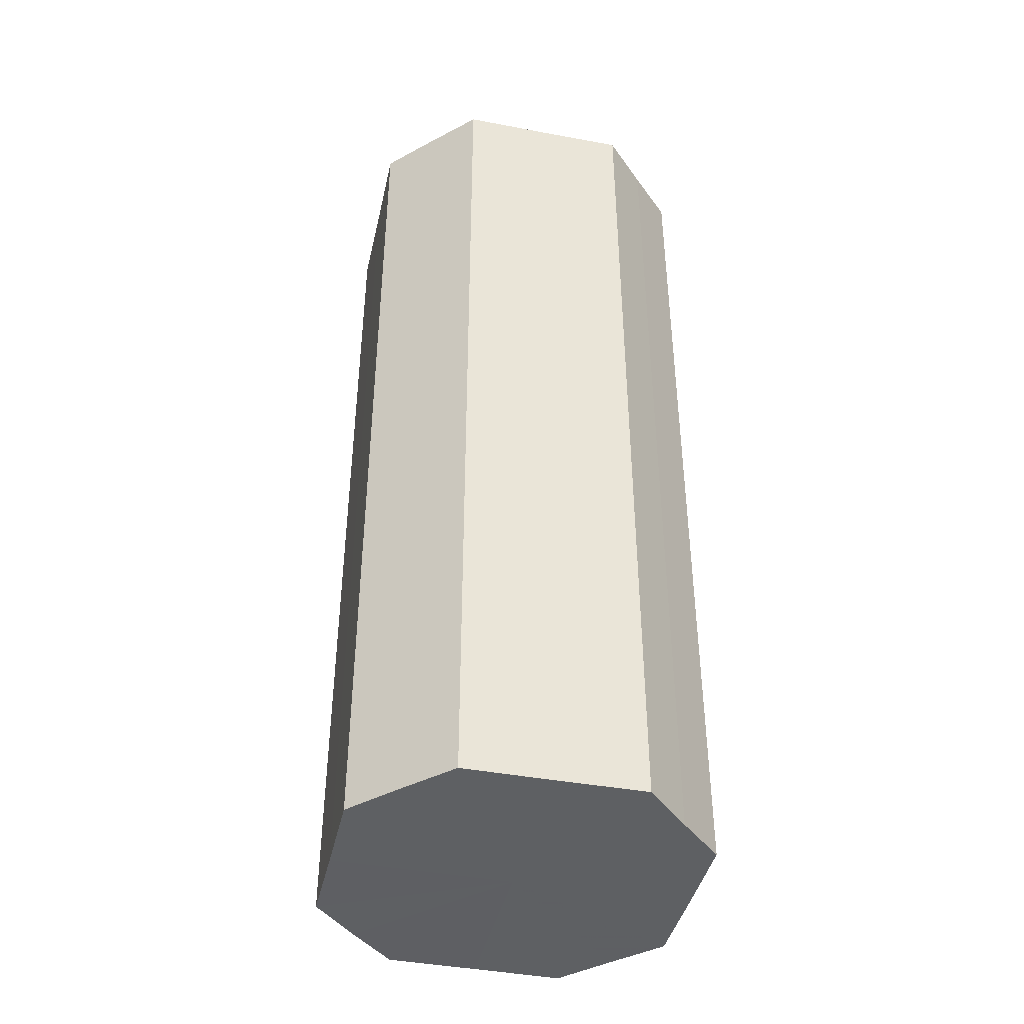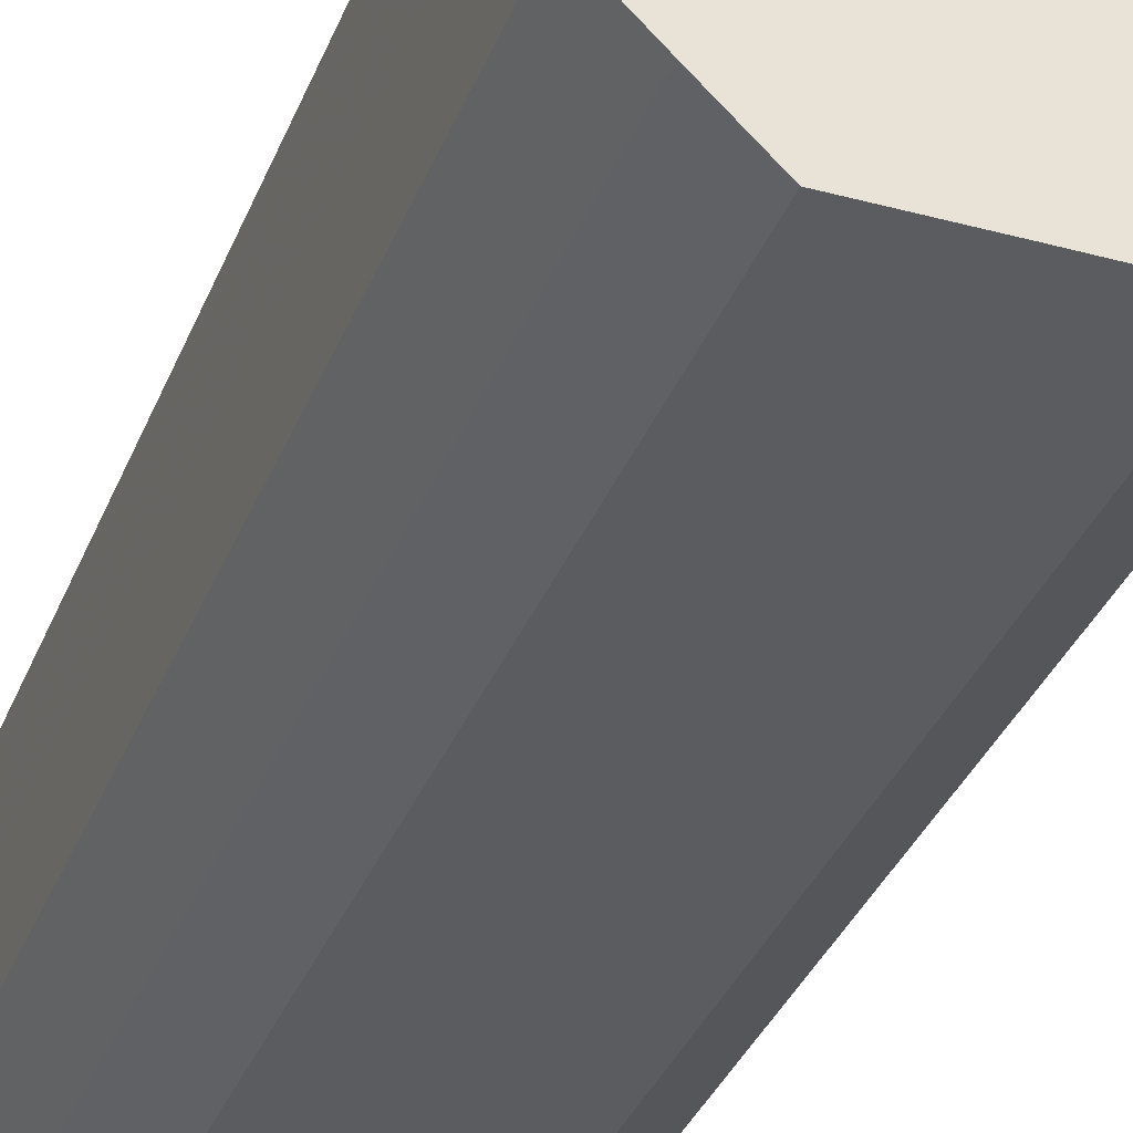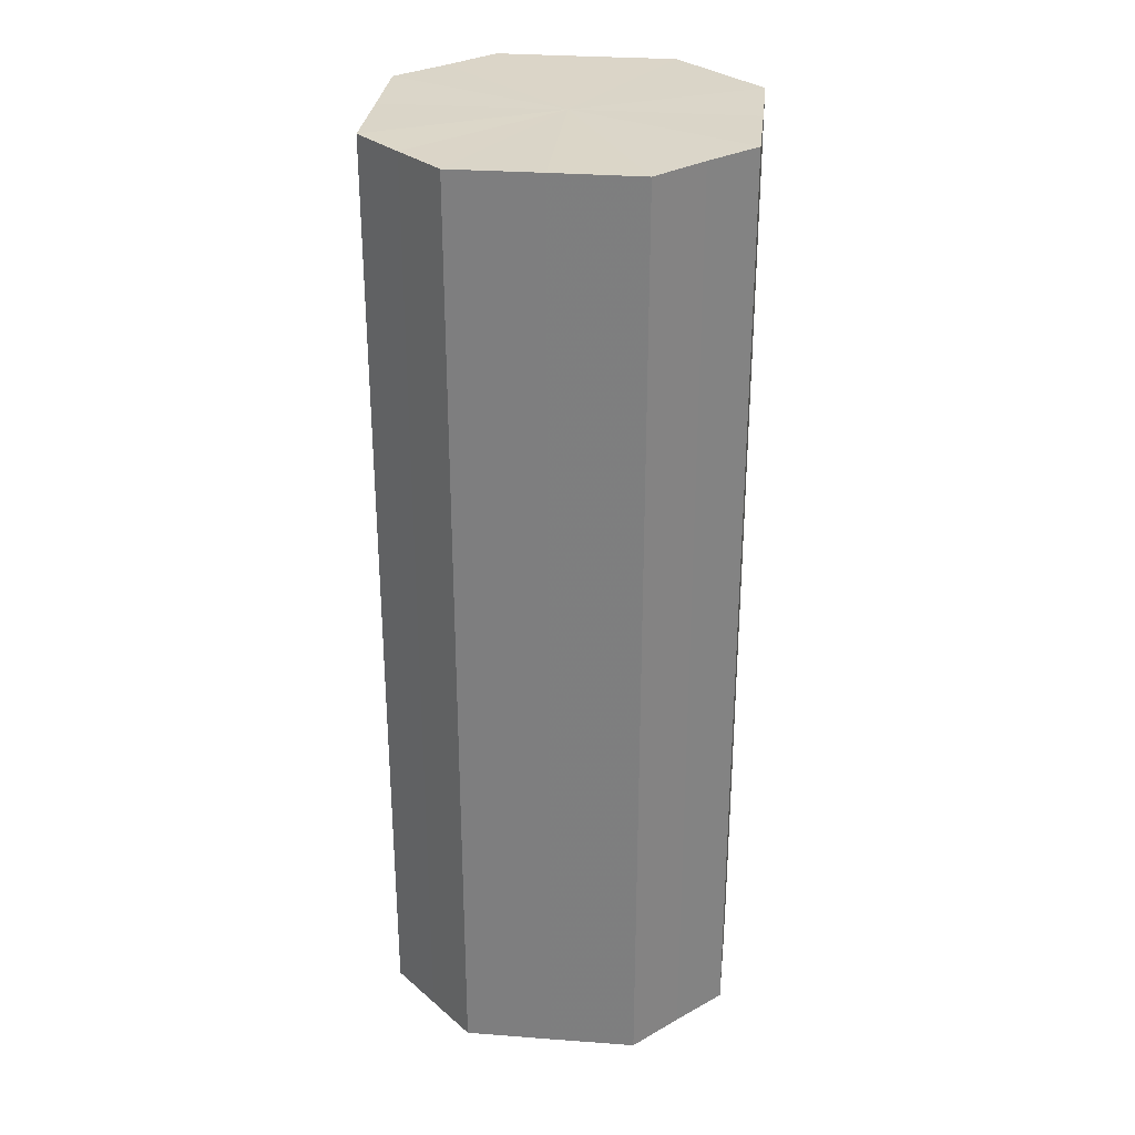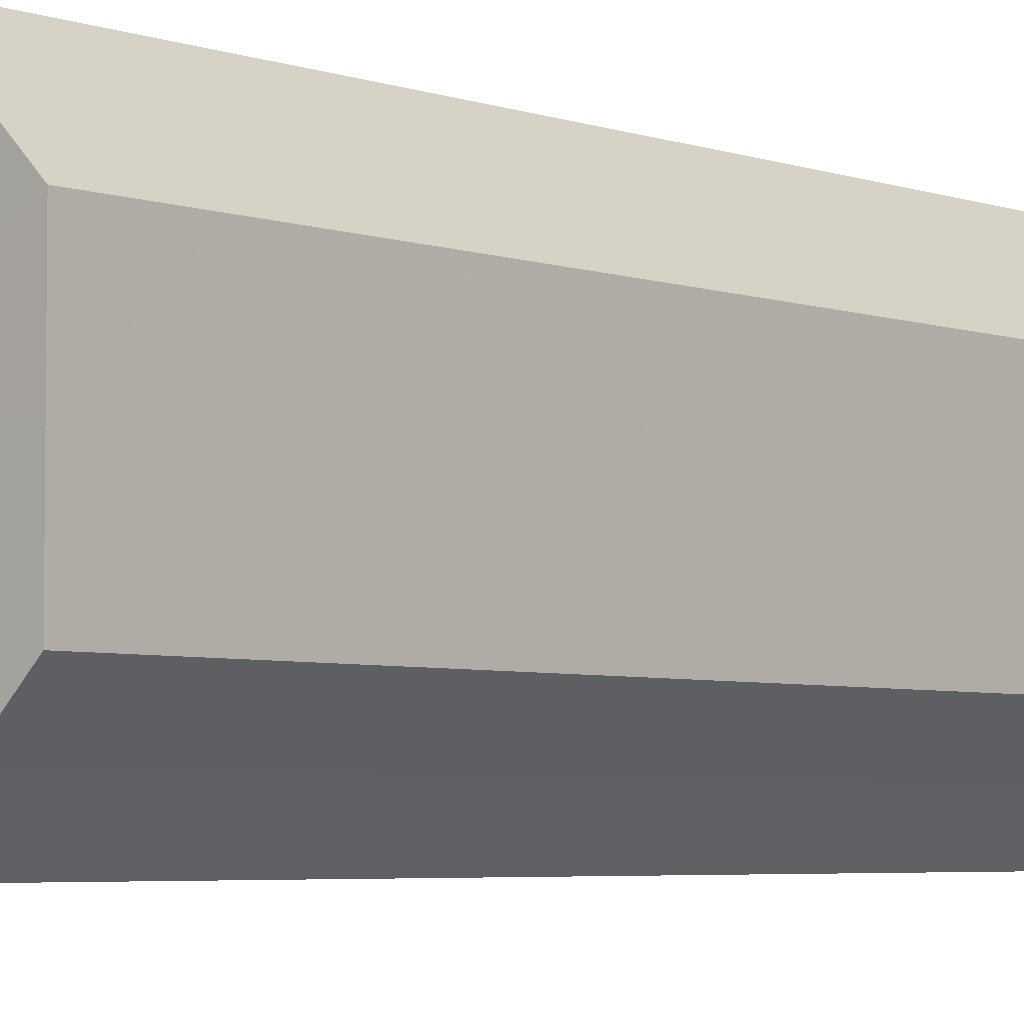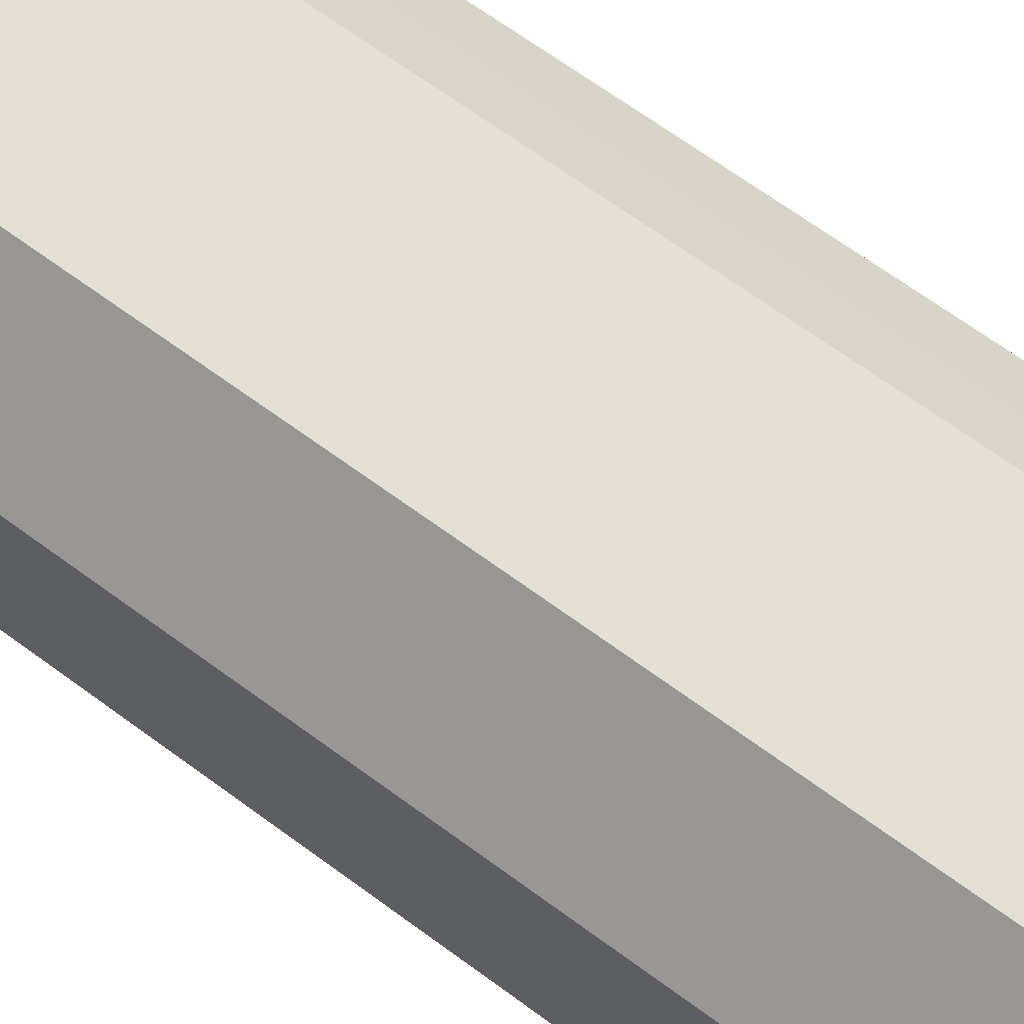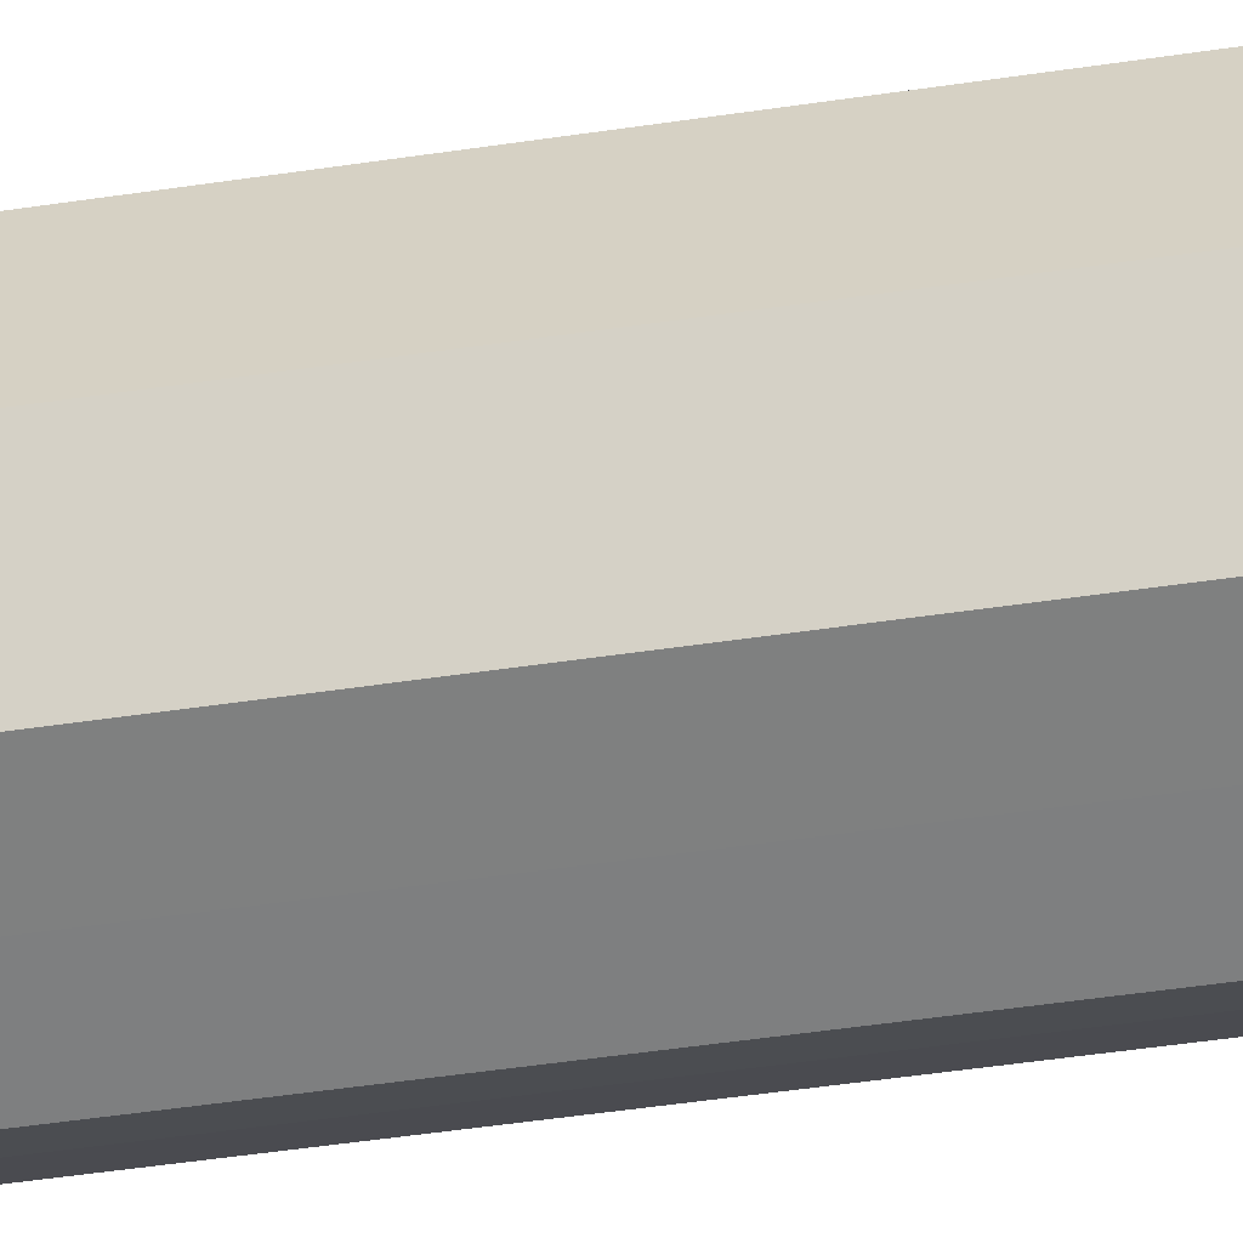
<metadata>
{"format":"obj","ext":"obj","renderer":"f3d","projection":"perspective","resolution":1024,"background":"white","views":[{"elev":-42.1,"azim":-12.7,"up":"+Z"},{"elev":-34.9,"azim":-19.8,"up":"+Y"},{"elev":29.6,"azim":96.0,"up":"+Z"},{"elev":-4.4,"azim":40.6,"up":"+Y"},{"elev":66.0,"azim":-53.3,"up":"+Y"},{"elev":-59.8,"azim":98.3,"up":"+Y"}]}
</metadata>
<code>
o 14042
v 2244 1864 7.76
v 2244 1864 7.76
v 2244 1864 7.544
v 2244 1864 7.76
v 2244 1864 7.544
v 2244 1864 7.76
v 2244 1864 7.544
v 2244 1864 7.76
v 2244 1864 7.544
v 2244 1864 7.76
v 2244 1864 7.544
v 2244 1864 7.76
v 2244 1864 7.544
v 2244 1864 7.76
v 2244 1864 7.544
v 2244 1864 7.76
v 2244 1864 7.544
v 2244 1864 7.76
v 2244 1864 7.544
v 2244 1864 7.76
v 2244 1864 7.544
v 2244 1864 7.76
v 2244 1864 7.544
v 2244 1864 7.76
v 2244 1864 7.544
v 2244 1864 7.76
v 2244 1864 7.544
v 2244 1864 7.76
v 2244 1864 7.544
v 2244 1864 7.76
v 2244 1864 7.544
v 2244 1864 7.544
v 2244 1864 7.544
v 2244 1864 7.76
v 2244 1864 7.544
v 2244 1864 7.76
v 2244 1864 7.544
v 2244 1864 7.544
v 2244 1864 7.76
v 2244 1864 7.544
v 2244 1864 7.76
v 2244 1864 7.76
v 2244 1864 7.544
v 2244 1864 7.544
v 2244 1864 7.76
v 2244 1864 7.544
v 2244 1864 7.76
v 2244 1864 7.76
v 2244 1864 7.544
v 2244 1864 7.544
v 2244 1864 7.76
v 2244 1864 7.544
v 2244 1864 7.76
v 2244 1864 7.76
v 2244 1864 7.544
v 2244 1864 7.544
v 2244 1864 7.76
v 2244 1864 7.544
v 2244 1864 7.76
v 2244 1864 7.76
v 2244 1864 7.544
v 2244 1864 7.544
v 2244 1864 7.76
v 2244 1864 7.76
v 2244 1864 7.76
v 2244 1864 7.76
v 2244 1864 7.76
v 2244 1864 7.76
v 2244 1864 7.76
v 2244 1864 7.76
v 2244 1864 7.76
v 2244 1864 7.76
v 2244 1864 7.76
v 2244 1864 7.76
v 2244 1864 7.76
v 2244 1864 7.76
v 2244 1864 7.76
v 2244 1864 7.76
v 2244 1864 7.76
v 2244 1864 7.76
v 2244 1864 7.76
v 2244 1864 7.544
v 2244 1864 7.544
v 2244 1864 7.544
v 2244 1864 7.544
v 2244 1864 7.544
v 2244 1864 7.544
v 2244 1864 7.544
v 2244 1864 7.544
v 2244 1864 7.544
v 2244 1864 7.544
v 2244 1864 7.544
v 2244 1864 7.544
v 2244 1864 7.544
v 2244 1864 7.544
v 2244 1864 7.544
v 2244 1864 7.544
v 2244 1864 7.544
f 1 2 3
f 2 4 5
f 6 1 7
f 4 8 9
f 10 6 11
f 8 12 13
f 14 10 15
f 12 16 17
f 18 14 19
f 16 20 21
f 22 18 23
f 20 24 25
f 26 22 27
f 24 28 29
f 30 26 31
f 28 30 32
f 33 34 35
f 35 36 37
f 38 39 33
f 40 41 38
f 37 42 43
f 44 45 40
f 46 47 44
f 43 48 49
f 50 51 46
f 52 53 50
f 49 54 55
f 56 57 52
f 58 59 56
f 55 60 61
f 62 63 58
f 61 64 62
f 65 66 67
f 65 68 66
f 65 67 69
f 65 70 68
f 65 69 71
f 65 72 70
f 65 71 73
f 65 74 72
f 65 73 75
f 65 76 74
f 65 75 77
f 65 78 76
f 65 77 79
f 65 80 78
f 65 79 81
f 65 81 80
f 82 83 84
f 82 85 83
f 82 84 86
f 82 87 85
f 82 86 88
f 82 89 87
f 82 88 90
f 82 91 89
f 82 90 92
f 82 93 91
f 82 92 94
f 82 95 93
f 82 94 96
f 82 97 95
f 82 96 98
f 82 98 97

</code>
